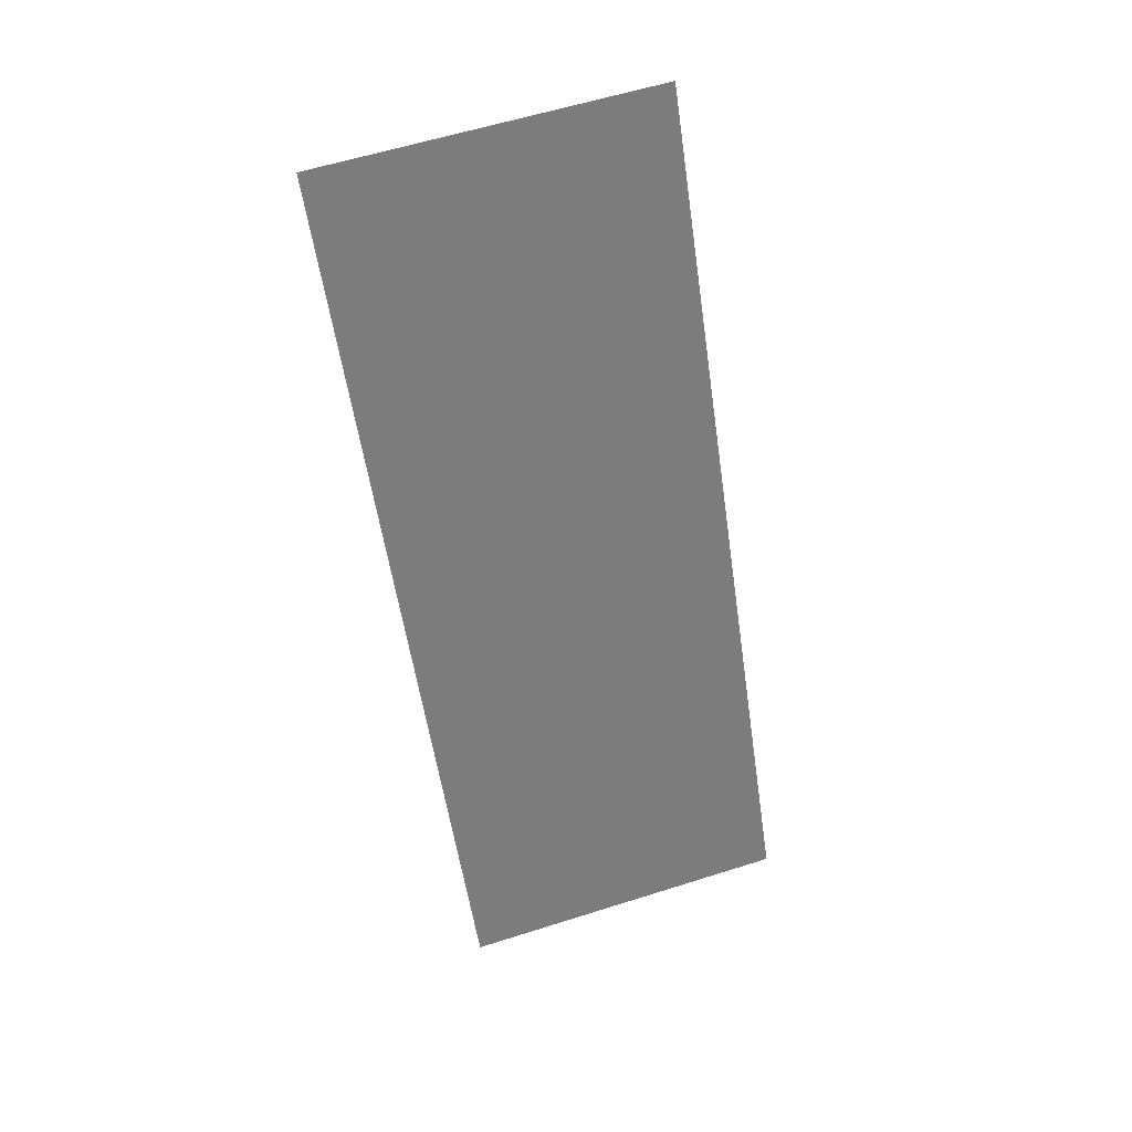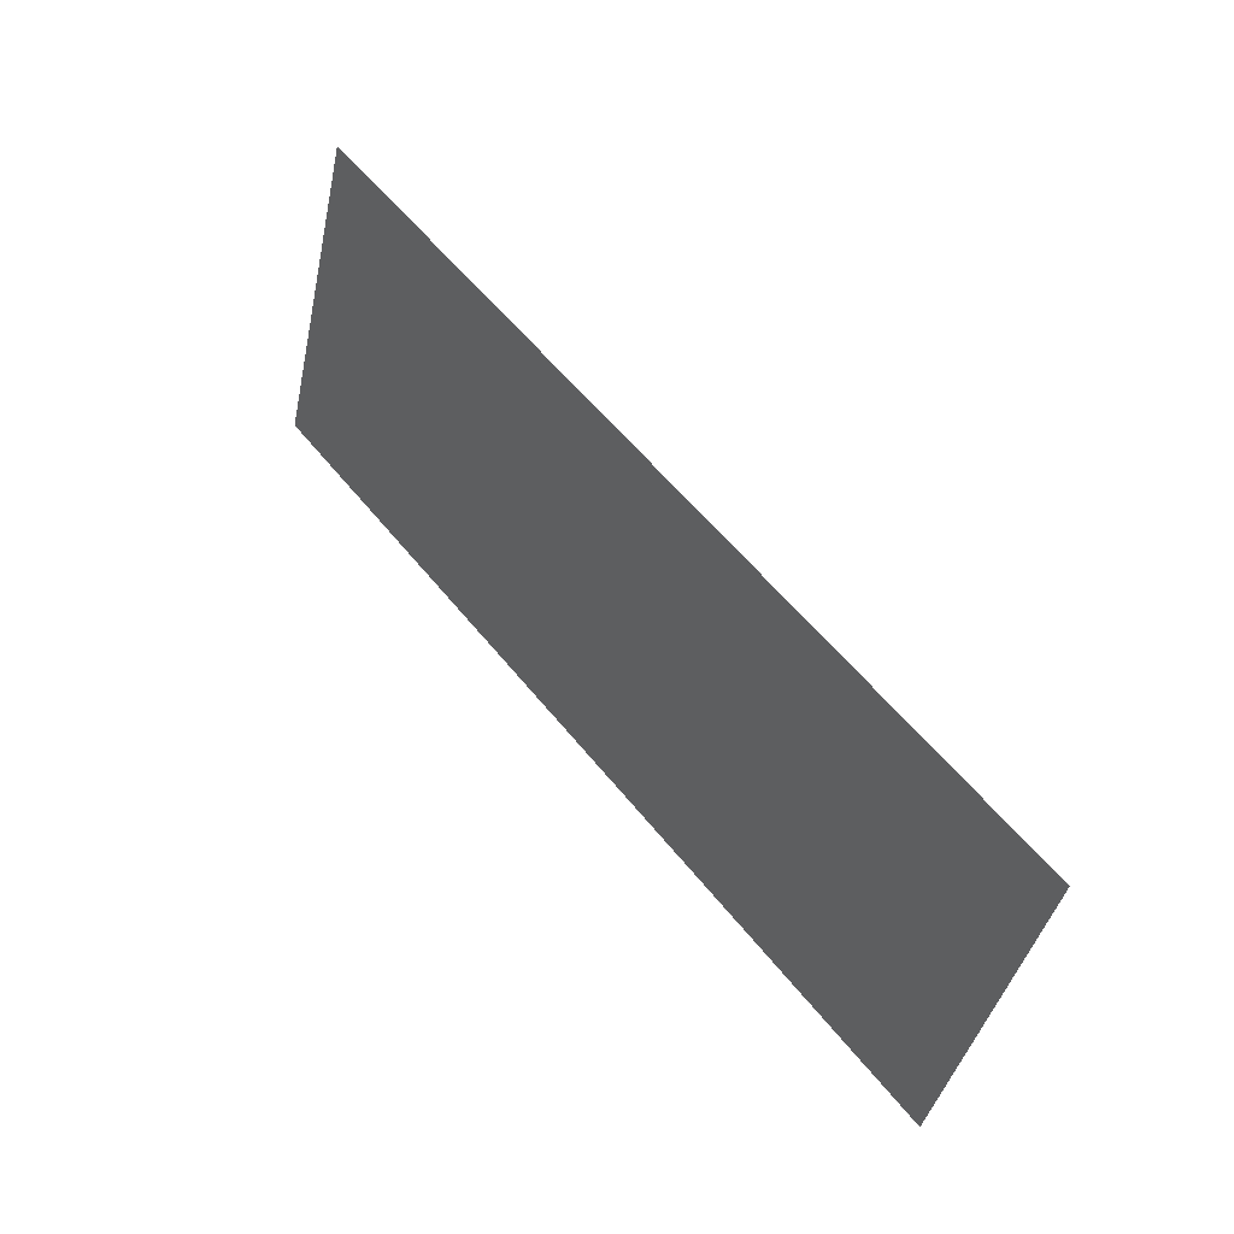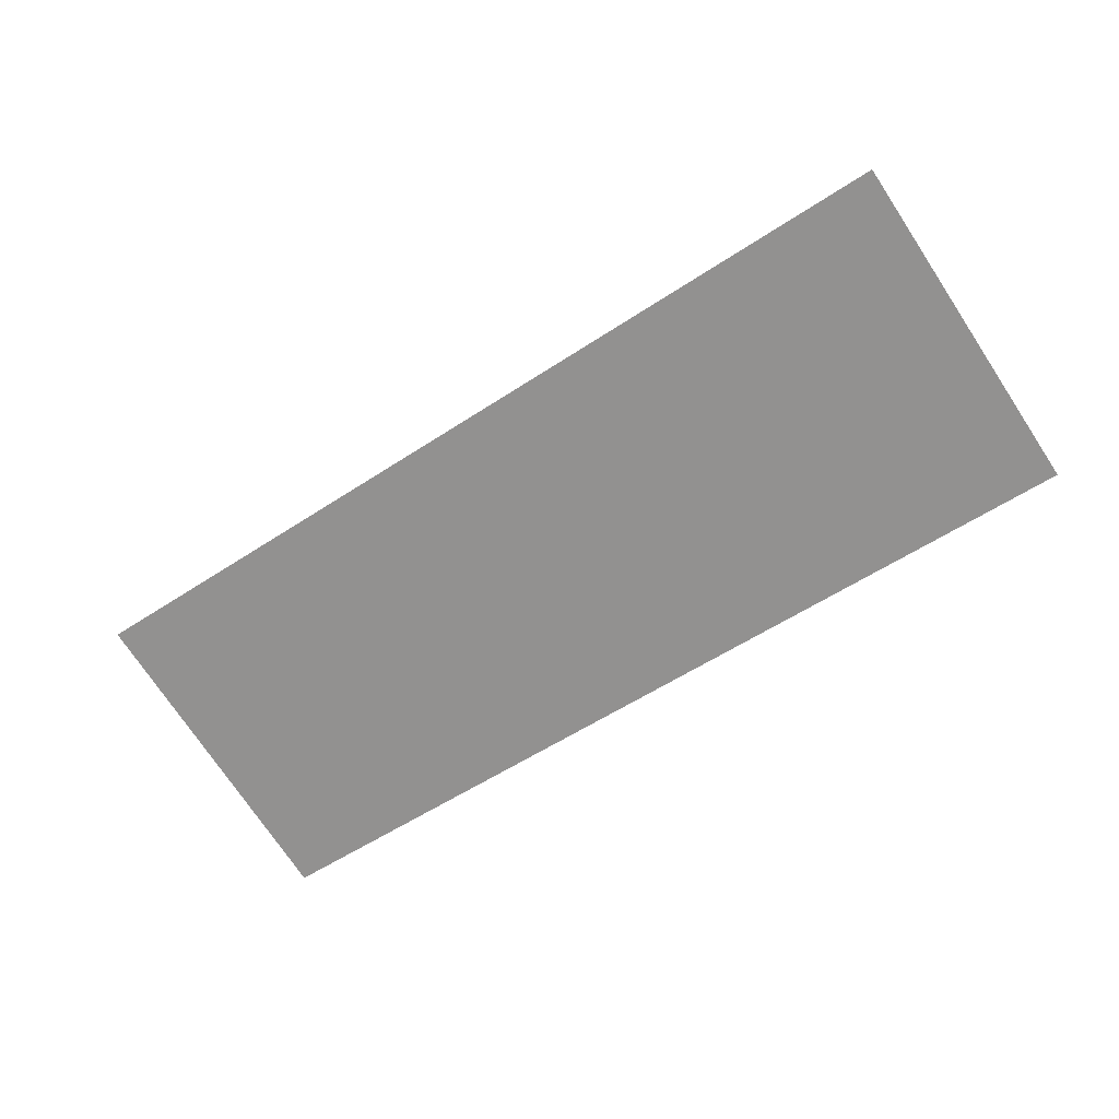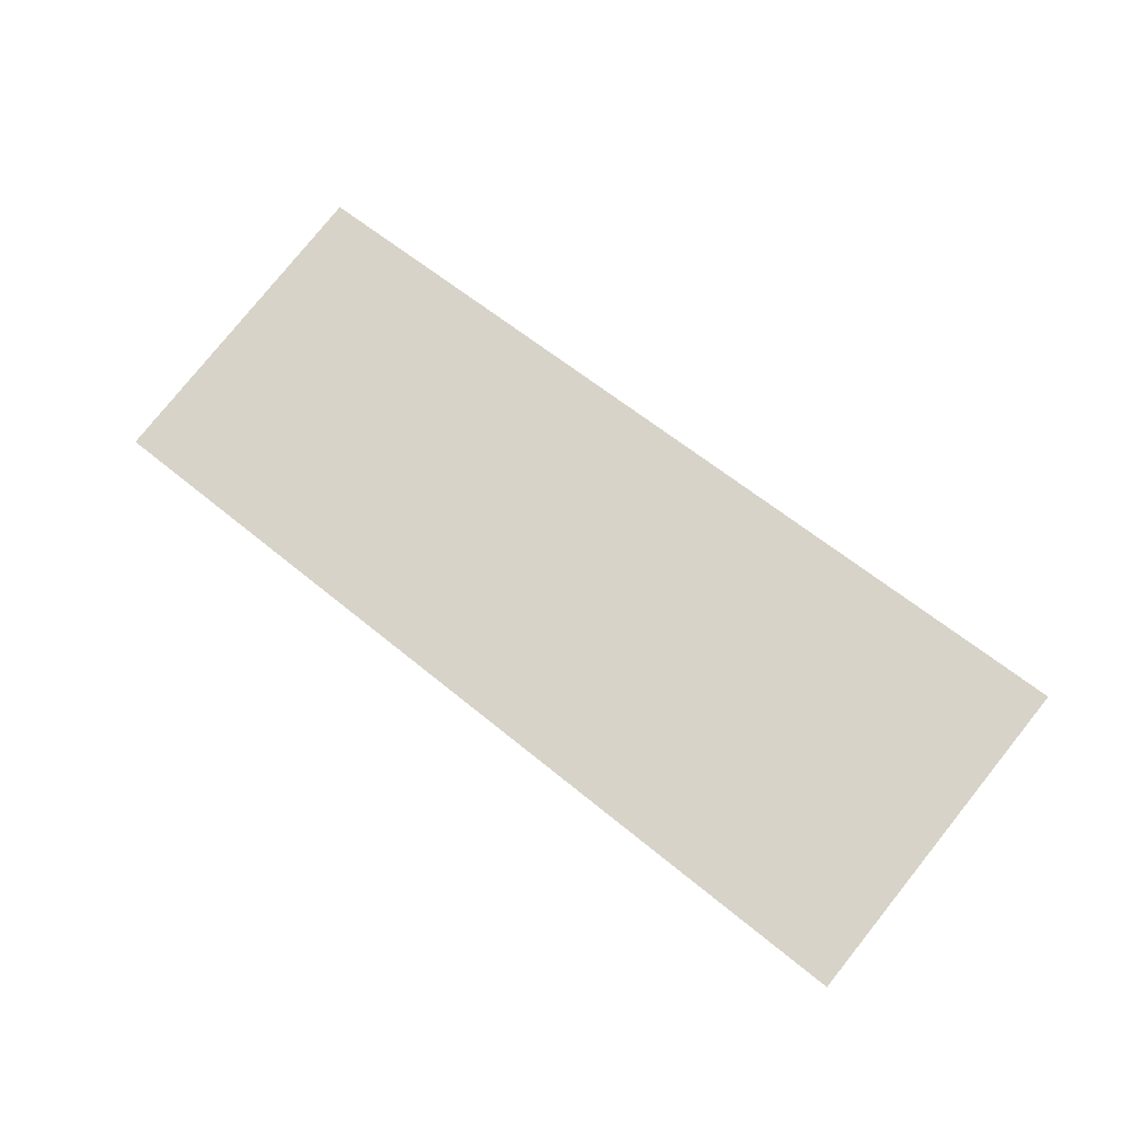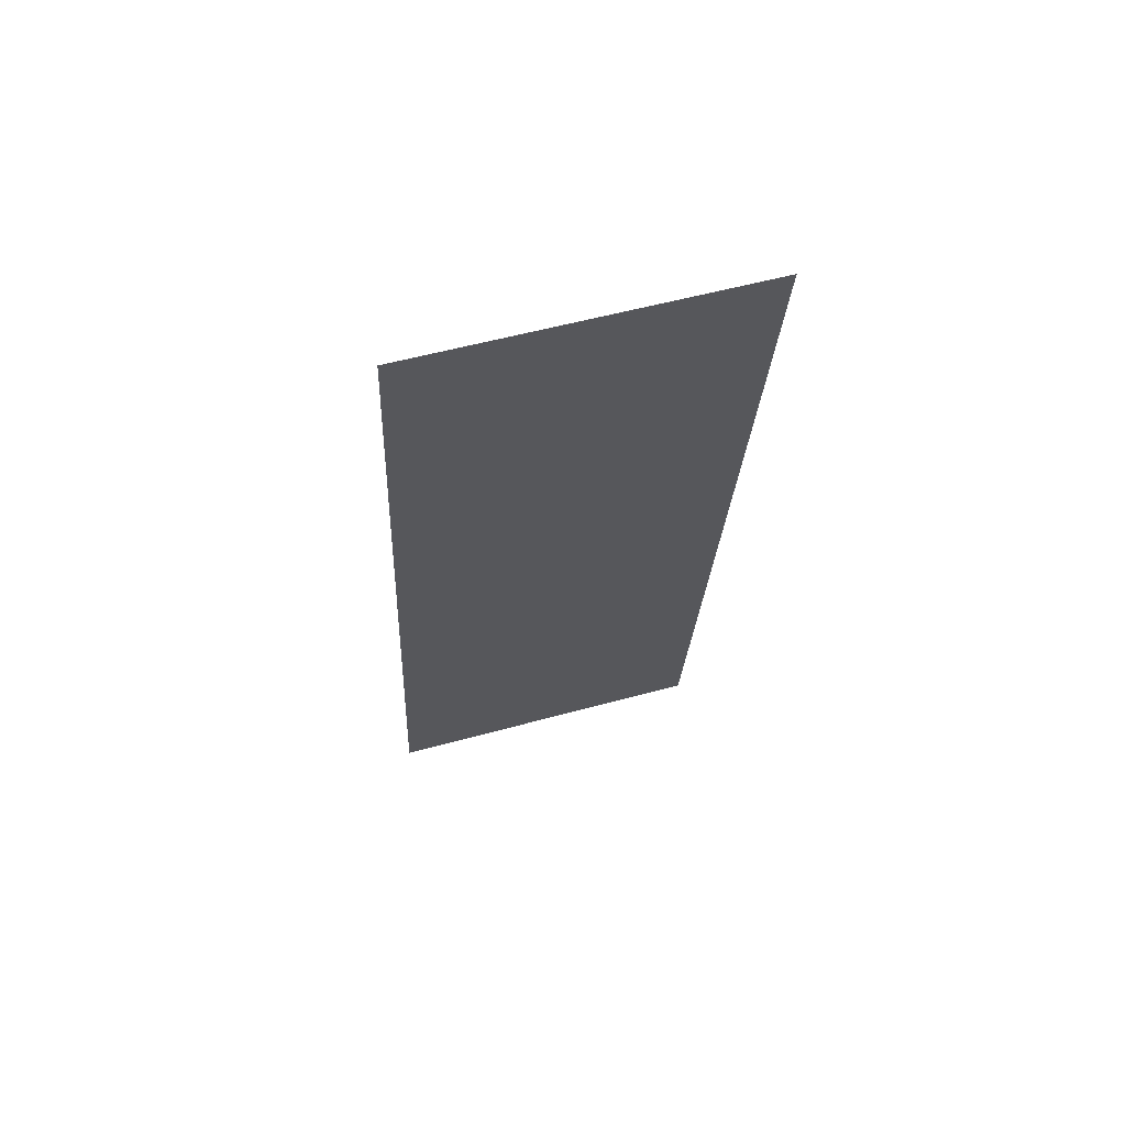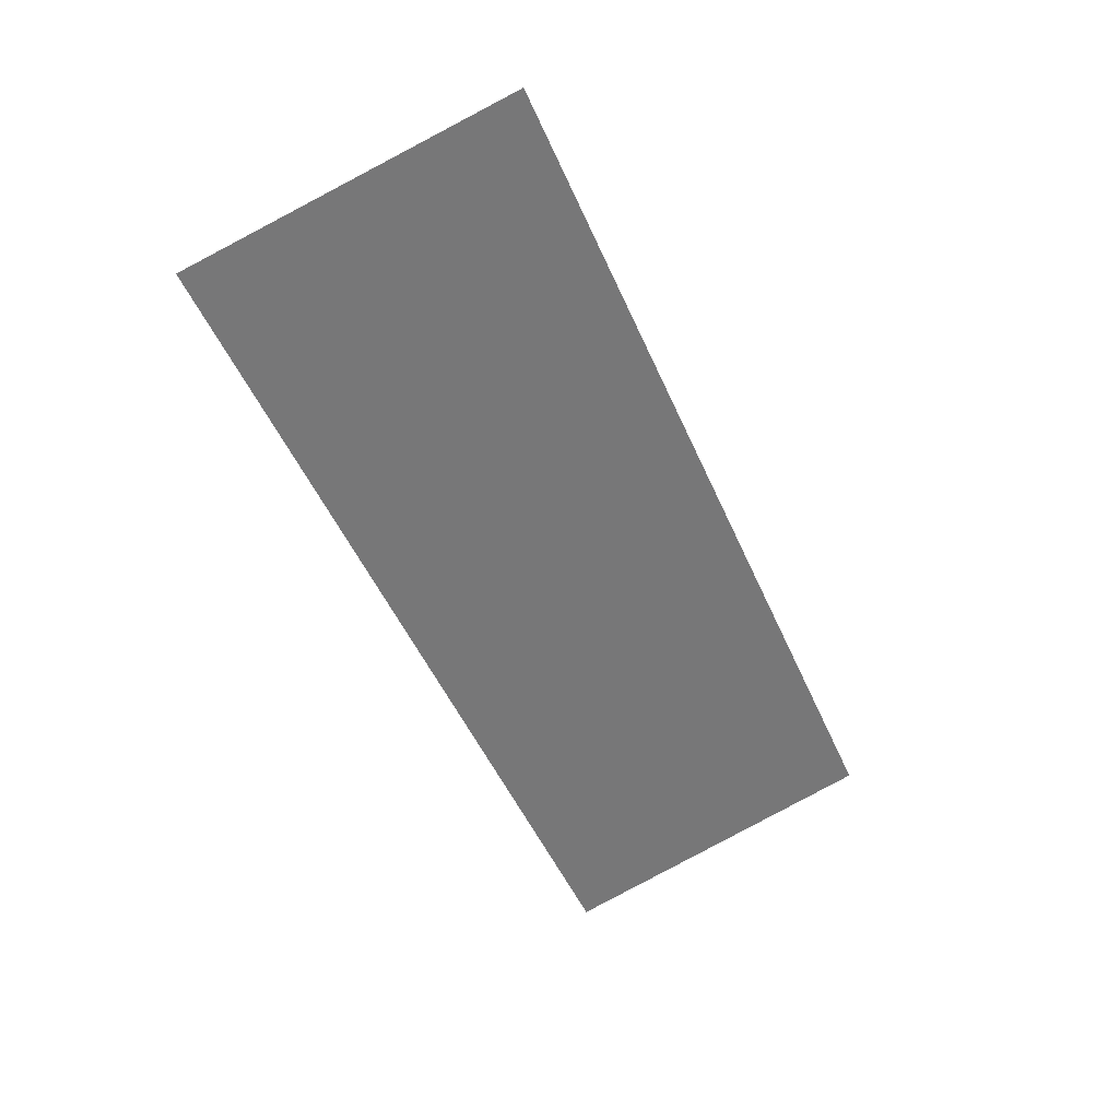
<metadata>
{"format":"obj","ext":"obj","renderer":"f3d","projection":"perspective","resolution":1024,"background":"white","views":[{"elev":-56.3,"azim":-81.7,"up":"+Z"},{"elev":57.0,"azim":51.9,"up":"+Y"},{"elev":-54.8,"azim":35.1,"up":"+Z"},{"elev":59.1,"azim":-139.3,"up":"+Z"},{"elev":-24.4,"azim":-92.7,"up":"+Z"},{"elev":-50.5,"azim":-66.8,"up":"+Z"}]}
</metadata>
<code>
o Plane
v -464.5 -289.5 28.69
v 995.3 -289.5 28.69
v -464.5 229.6 -118.3
v 995.3 229.6 -118.3
f 1 2 4
f 3 1 4

</code>
